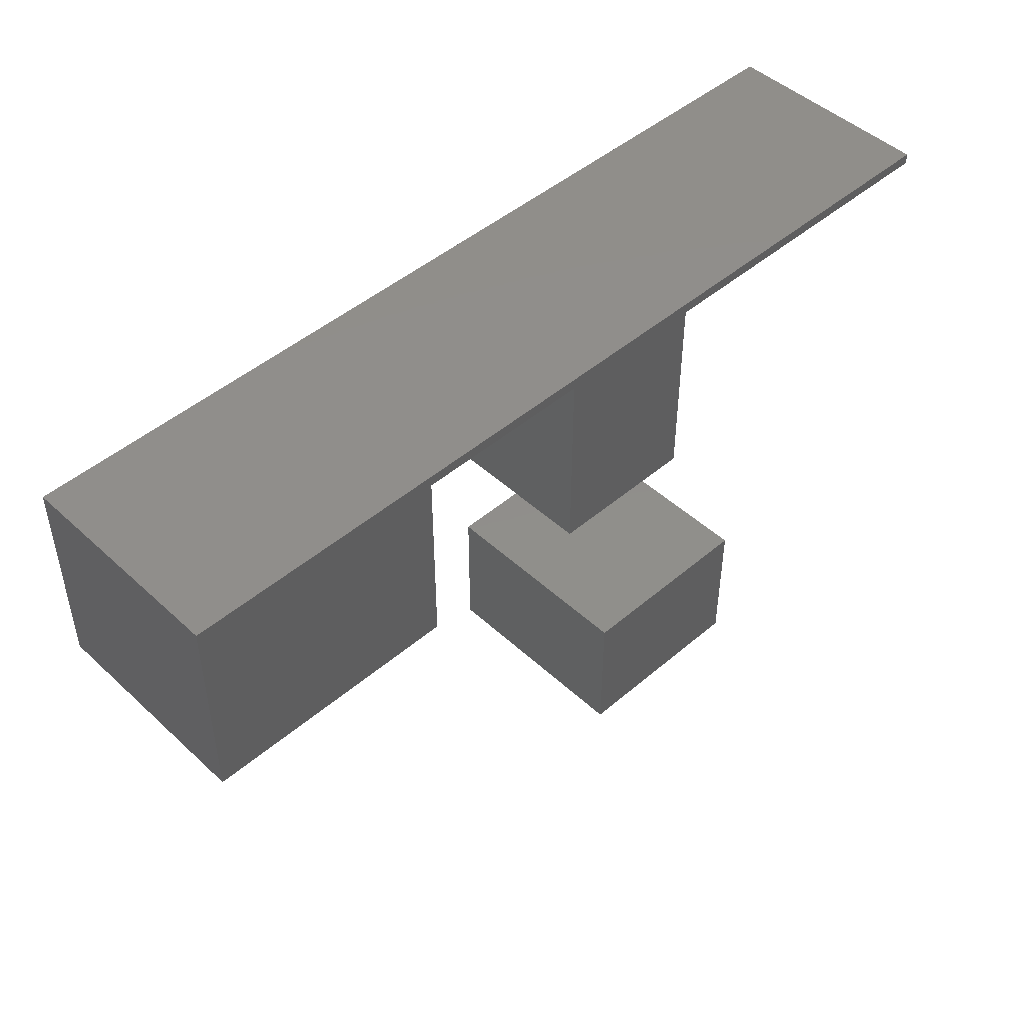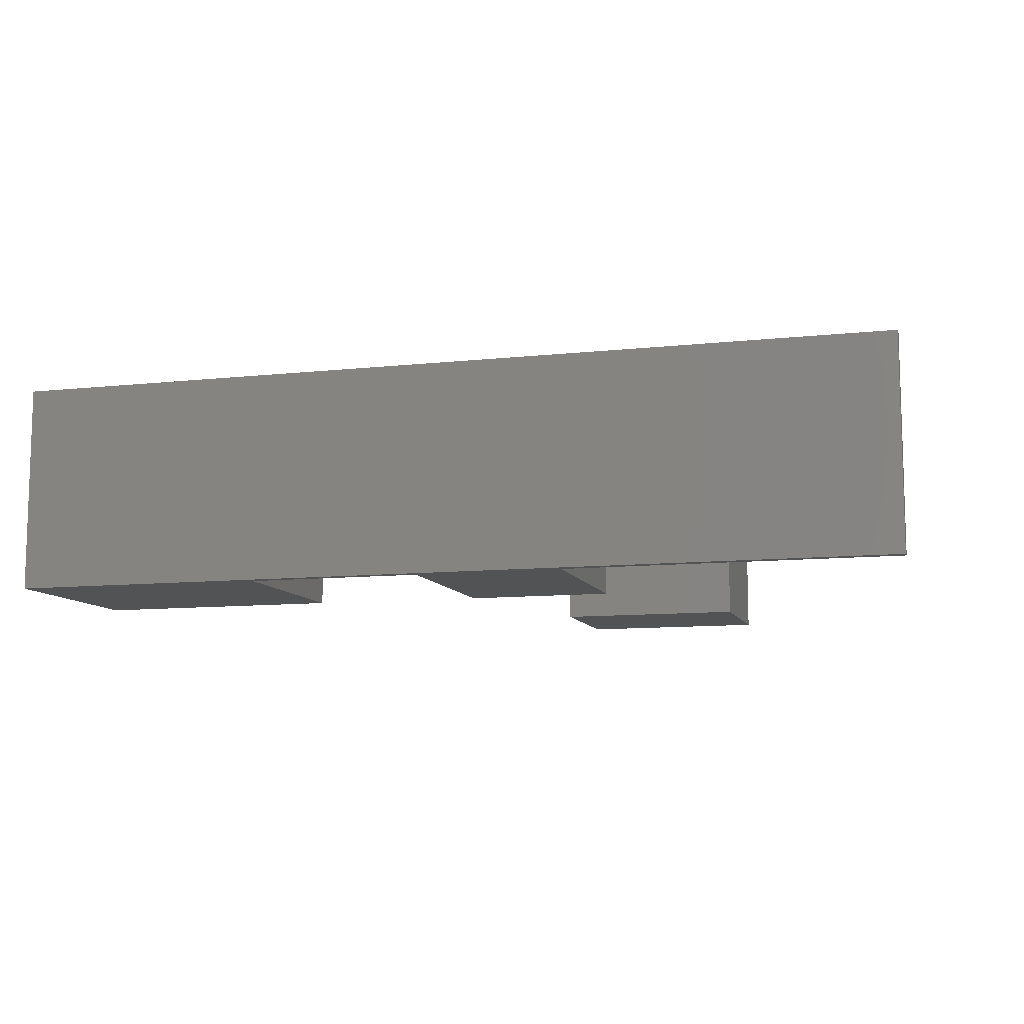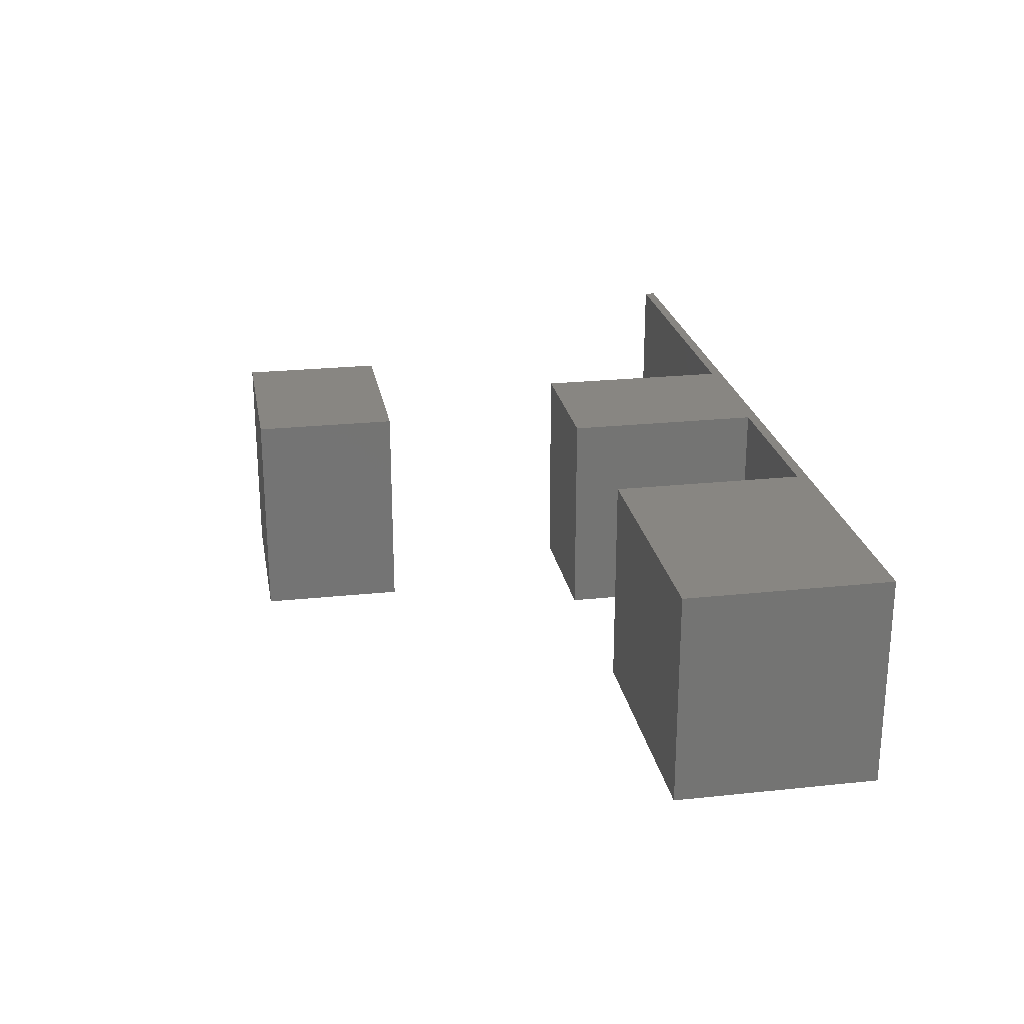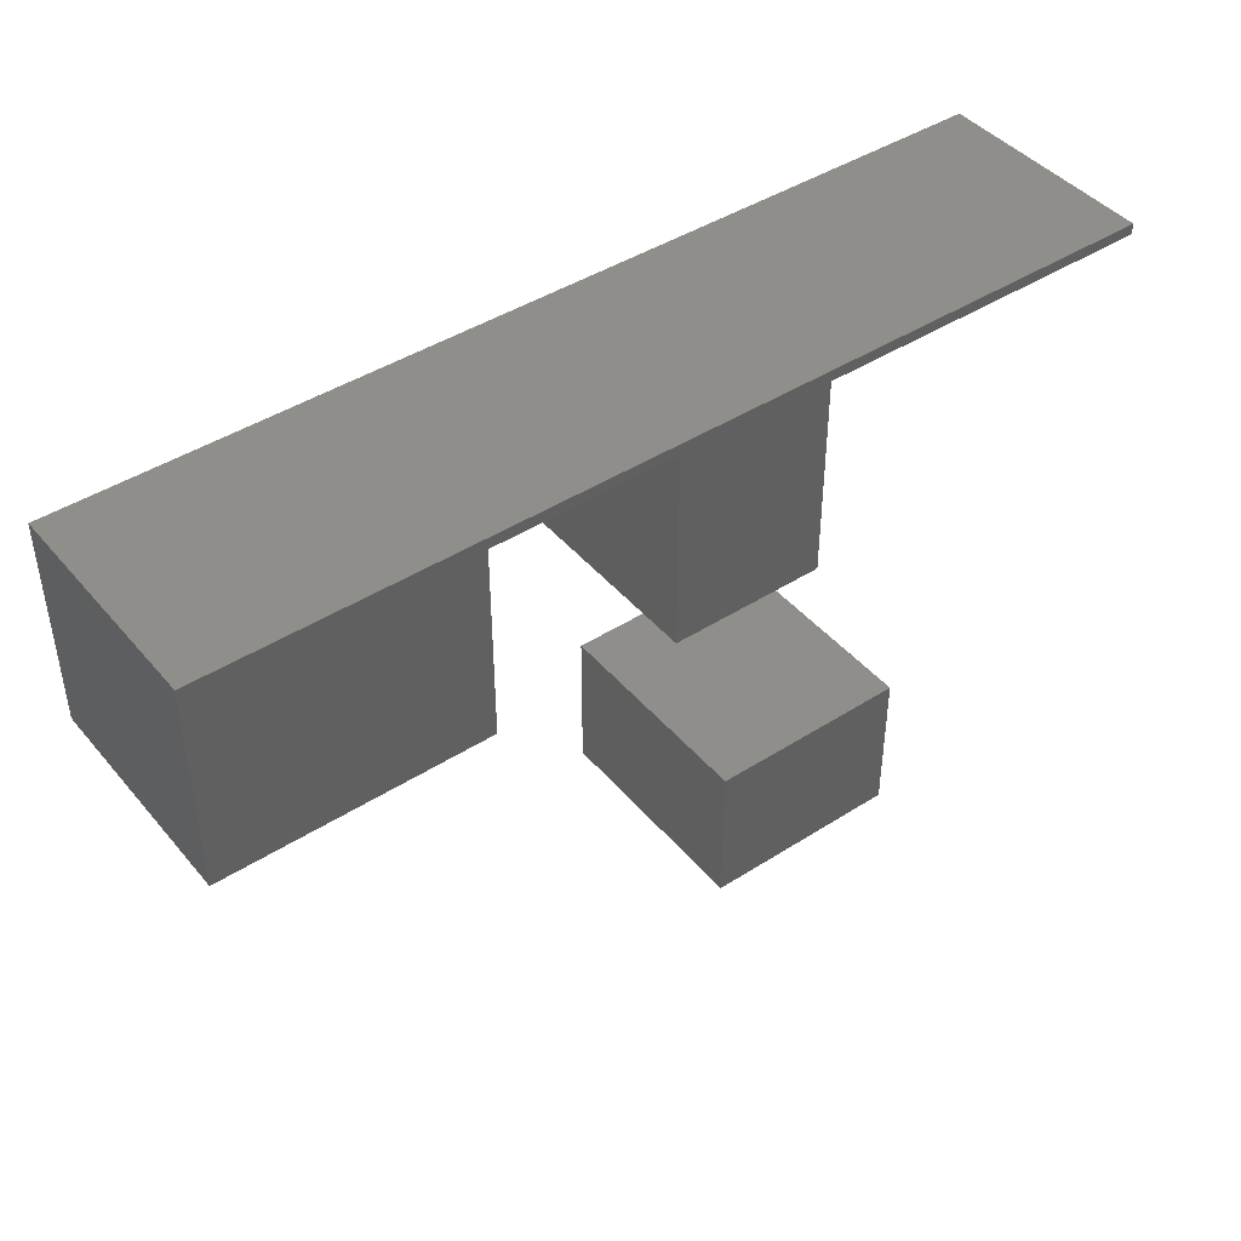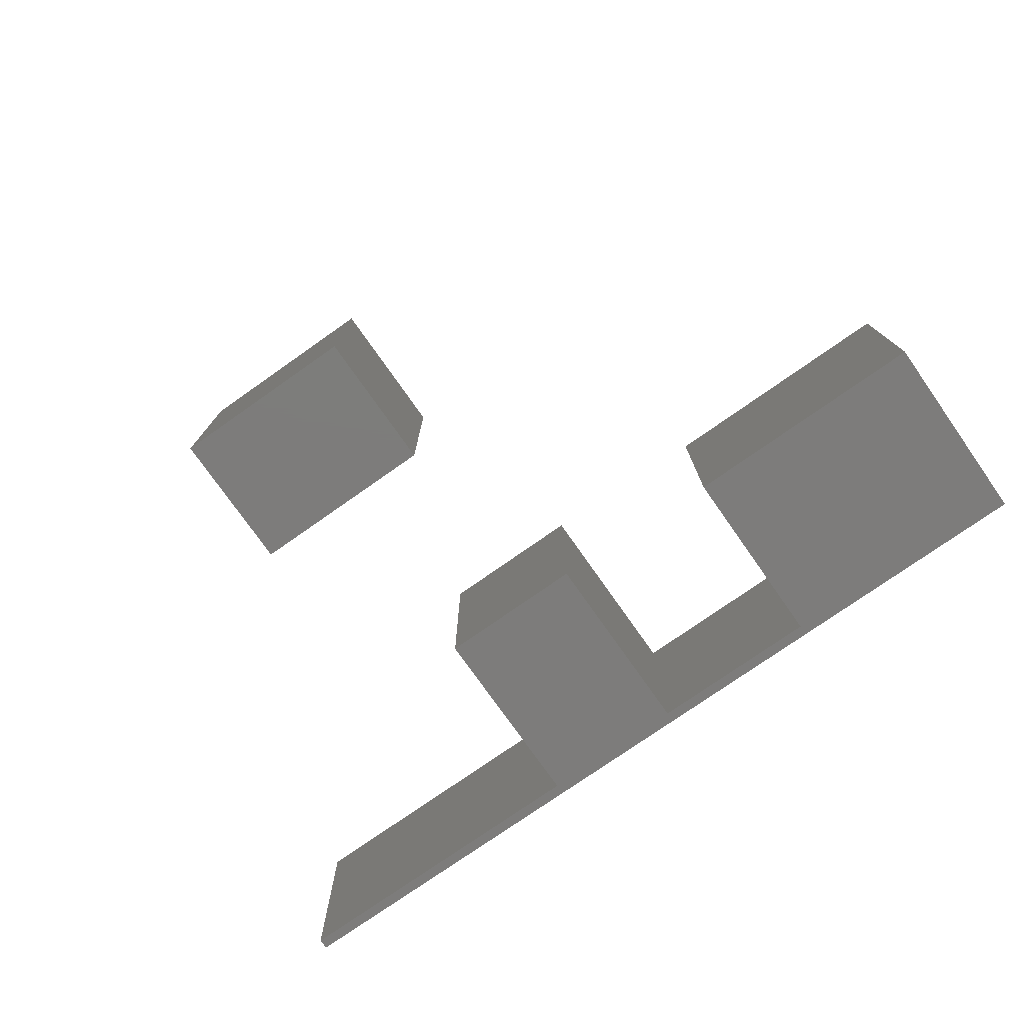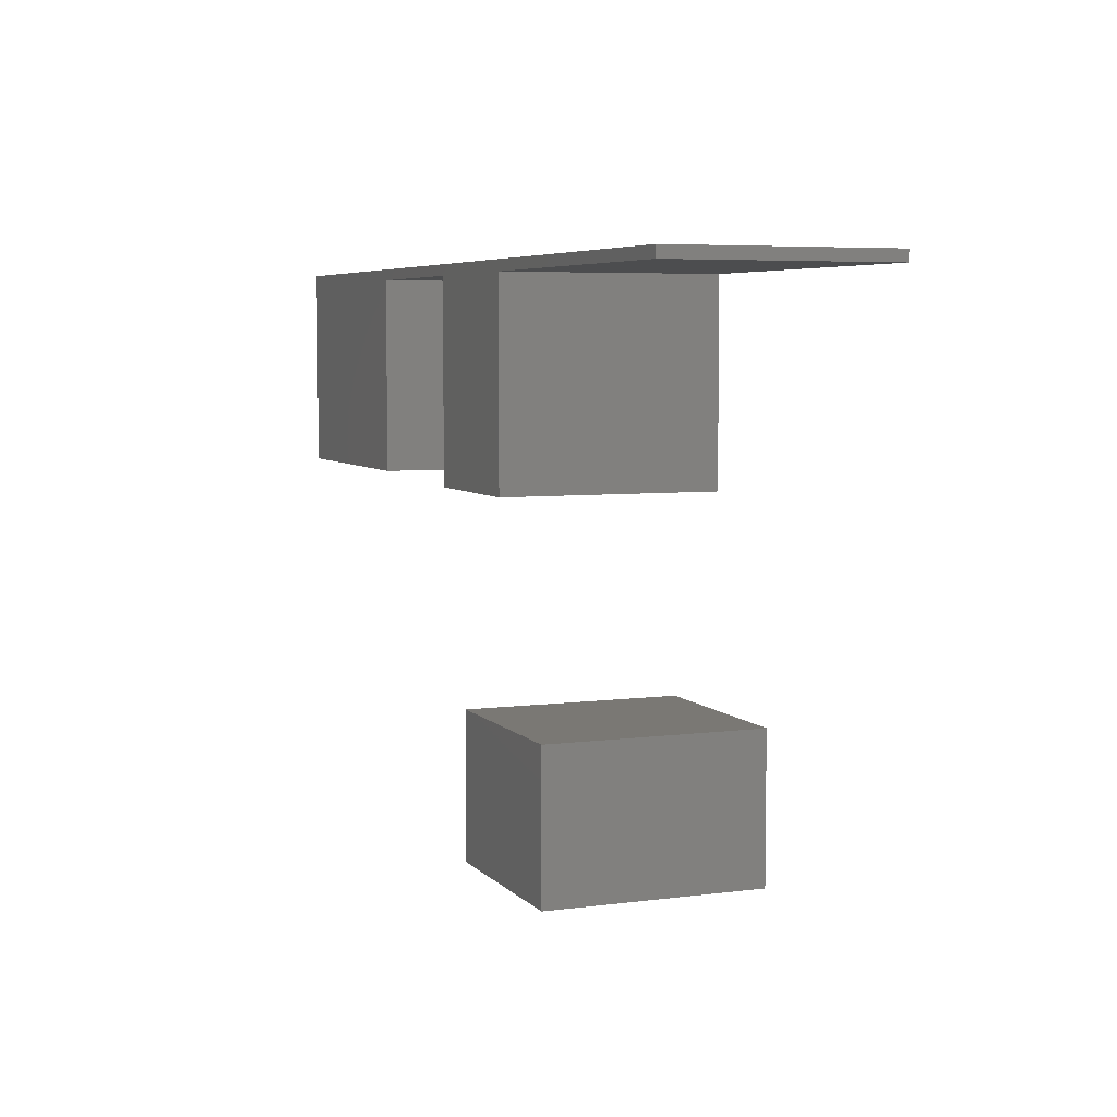
<metadata>
{"format":"stl","ext":"stl","renderer":"f3d","projection":"perspective","resolution":1024,"background":"white","views":[{"elev":47.2,"azim":136.1,"up":"+Y"},{"elev":-9.8,"azim":-164.2,"up":"+Z"},{"elev":23.8,"azim":79.9,"up":"+Z"},{"elev":43.6,"azim":143.0,"up":"+Y"},{"elev":-76.1,"azim":35.1,"up":"+Z"},{"elev":5.7,"azim":-111.9,"up":"+Y"}]}
</metadata>
<code>
# stl→obj: 28 verts, 48 faces
v 112.5 325 0
v -587.5 325 0
v 112.5 1250 0
v 937.5 1250 0
v 2138 350 0
v 937.5 350 0
v 2138 1300 0
v -587.5 1250 0
v -2138 1300 0
v -2138 1250 0
v 2138 1300 1000
v 937.5 1250 1000
v 2138 350 1000
v 112.5 1250 1000
v -587.5 1250 1000
v 112.5 325 1000
v -2138 1300 1000
v -2138 1250 1000
v 937.5 350 1000
v -587.5 325 1000
v -1062 -1300 0
v -162.5 -625 0
v -162.5 -1300 0
v -1062 -625 0
v -1062 -625 1000
v -162.5 -625 1000
v -162.5 -1300 1000
v -1062 -1300 1000
f 1 2 3
f 4 5 6
f 5 4 7
f 3 7 4
f 8 3 2
f 8 7 3
f 9 8 10
f 8 9 7
f 11 12 13
f 11 14 12
f 14 15 16
f 11 15 14
f 17 15 11
f 15 17 18
f 13 12 19
f 16 15 20
f 6 13 19
f 13 6 5
f 6 12 4
f 12 6 19
f 3 12 14
f 12 3 4
f 16 3 14
f 3 16 1
f 2 16 20
f 16 2 1
f 2 15 8
f 15 2 20
f 10 15 18
f 15 10 8
f 10 17 9
f 17 10 18
f 7 17 11
f 17 7 9
f 13 7 11
f 7 13 5
f 21 22 23
f 22 21 24
f 22 25 26
f 25 22 24
f 21 27 28
f 27 21 23
f 27 22 26
f 22 27 23
f 21 25 24
f 25 21 28
f 25 27 26
f 27 25 28

</code>
